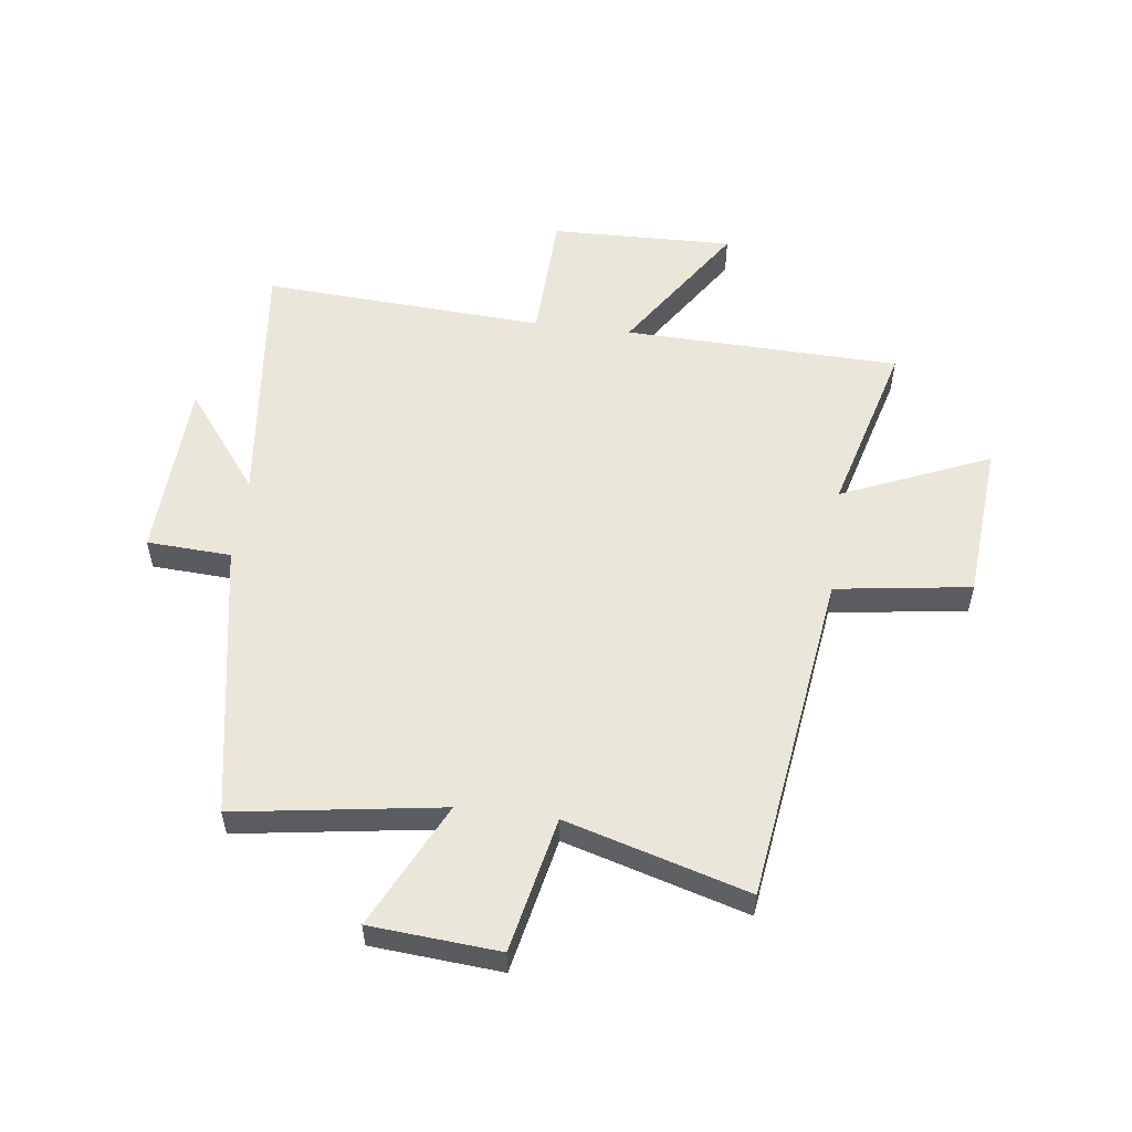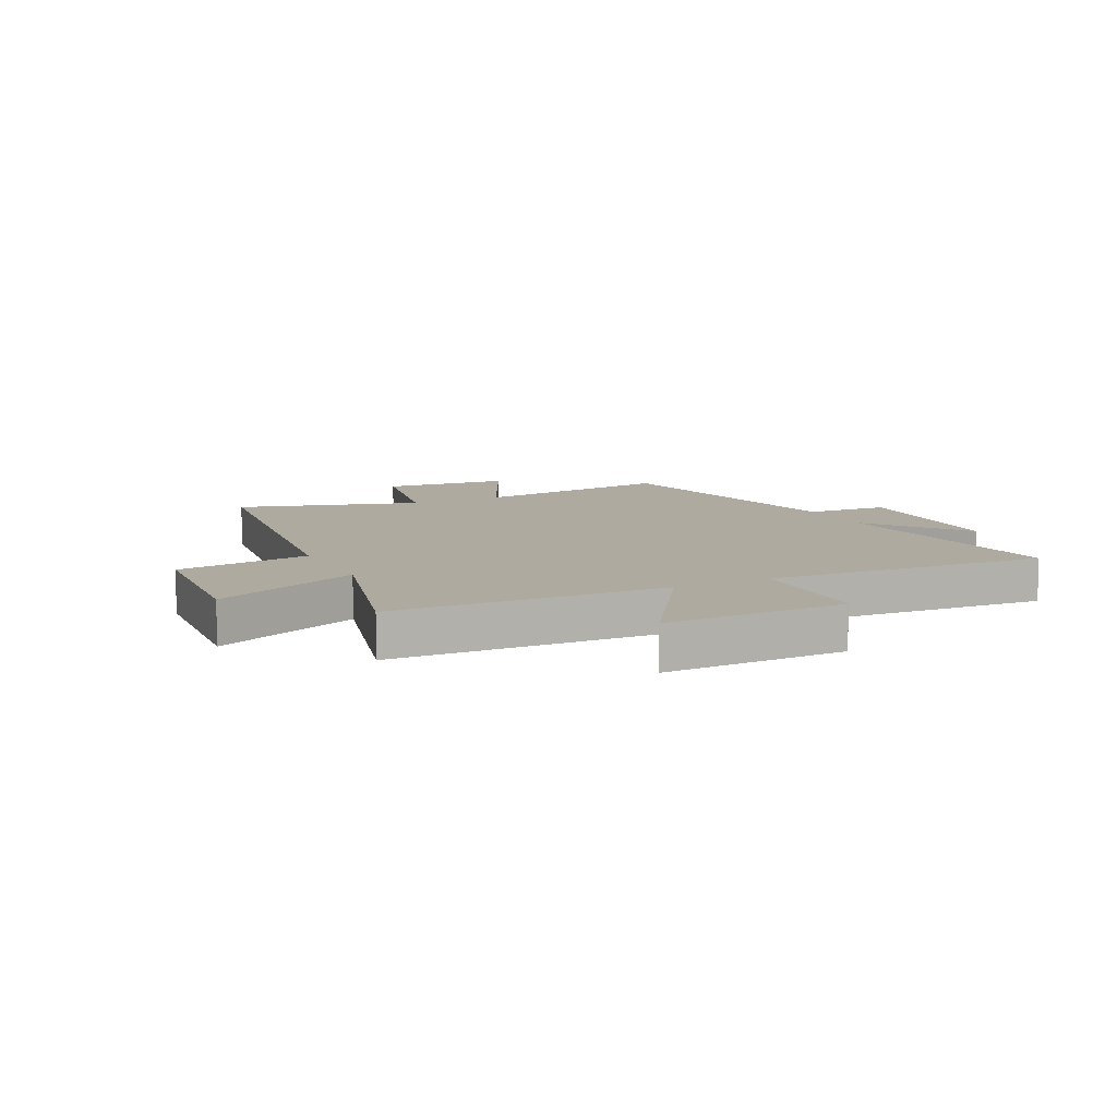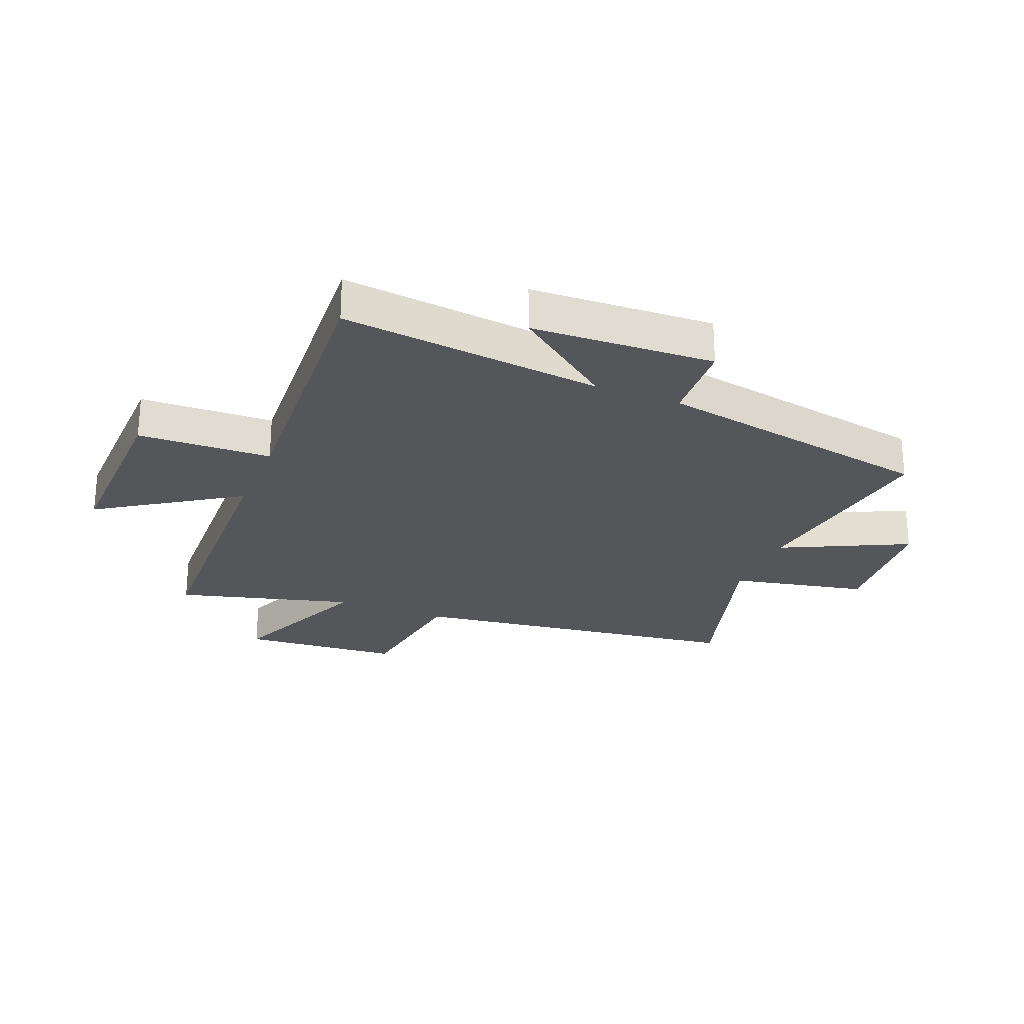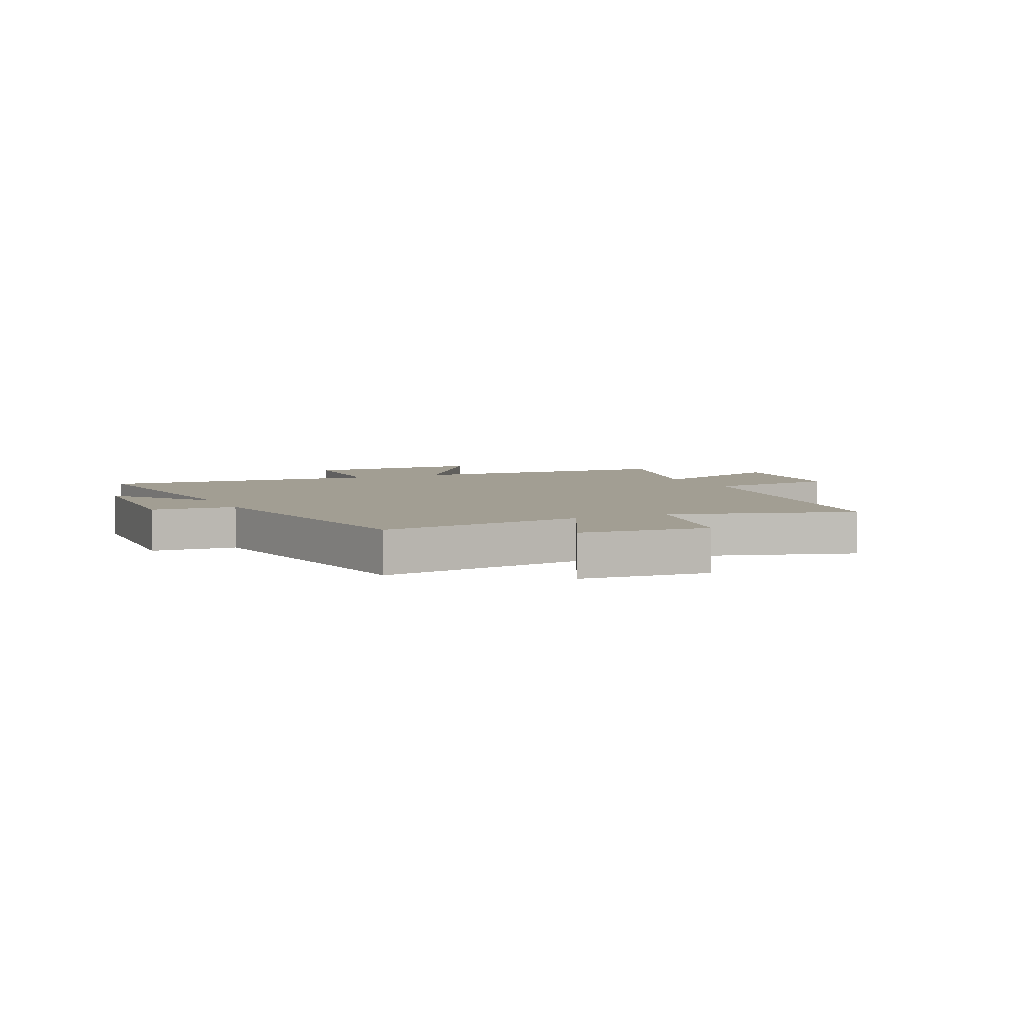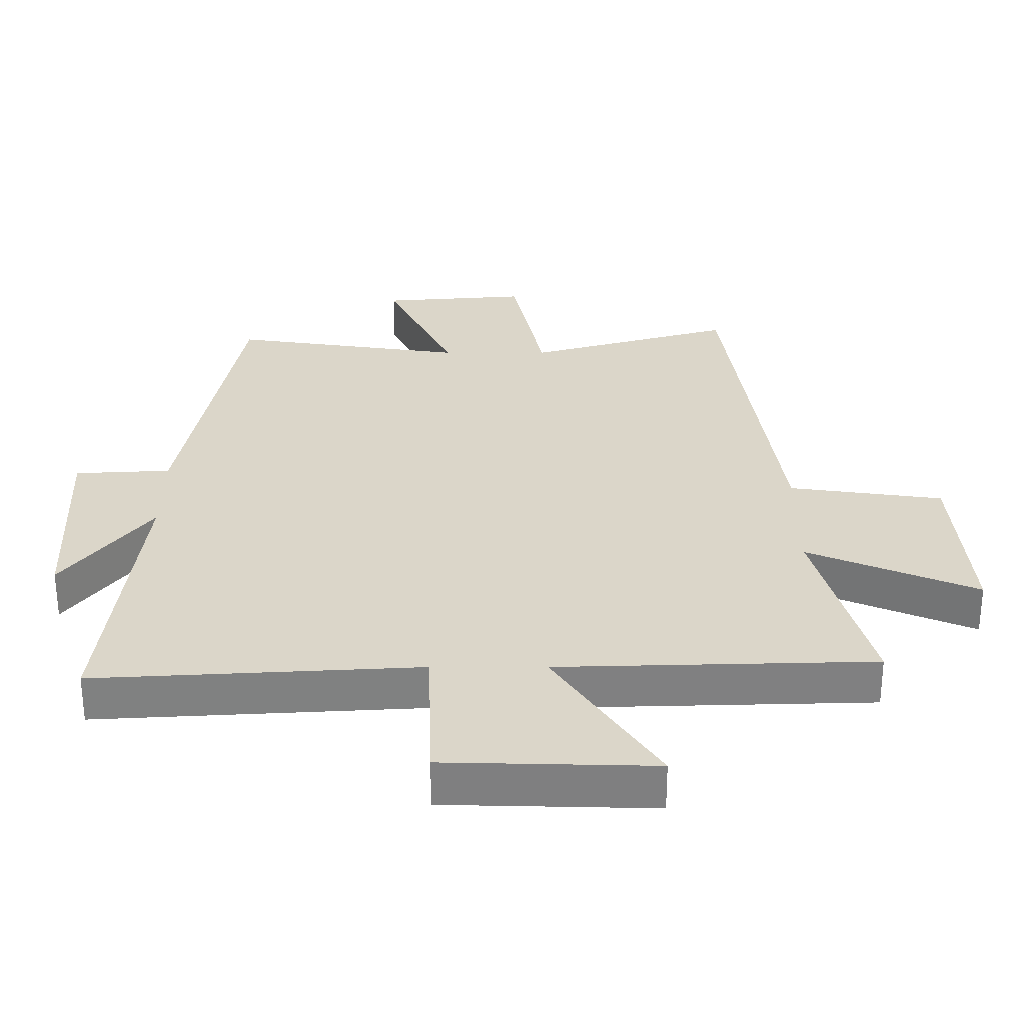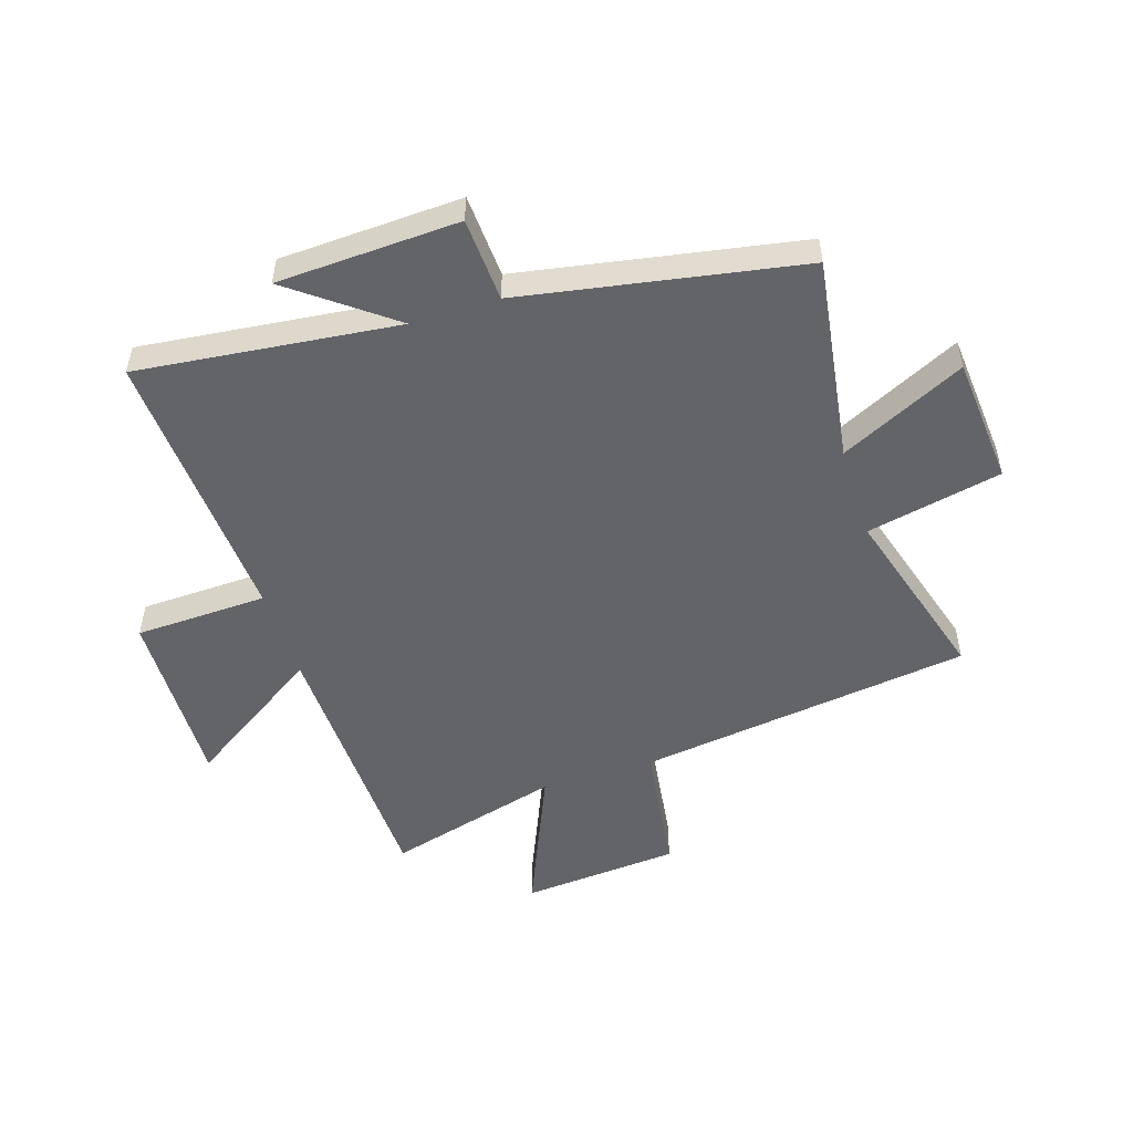
<metadata>
{"format":"obj","ext":"obj","renderer":"f3d","projection":"perspective","resolution":1024,"background":"white","views":[{"elev":54.7,"azim":7.2,"up":"+Y"},{"elev":9.5,"azim":153.8,"up":"+Y"},{"elev":-25.6,"azim":-112.0,"up":"+Y"},{"elev":5.1,"azim":-24.4,"up":"+Y"},{"elev":-60.0,"azim":0.0,"up":"+Z"},{"elev":-51.3,"azim":-72.3,"up":"+Y"}]}
</metadata>
<code>
v 0.421 0.07 0.592
v 0.5 0.07 0.014
v 0.733 0.07 -0.019
v 0.755 0.07 -0.293
v 0.5 0.07 -0.184
v 0.582 0.07 -0.486
v 0.106 0.07 -0.5
v 0.262 0.07 -0.737
v -0.054 0.07 -0.729
v -0.062 0.07 -0.5
v -0.55 0.07 -0.529
v -0.5 0.07 -0.079
v -0.631 0.07 -0.251
v -0.645 0.07 0.063
v -0.5 0.07 0.071
v -0.413 0.07 0.553
v -0.058 0.07 0.5
v -0.163 0.07 0.716
v 0.059 0.07 0.734
v 0.108 0.07 0.5
v 0.421 0 0.592
v 0.5 0 0.014
v 0.733 0 -0.019
v 0.755 0 -0.293
v 0.5 0 -0.184
v 0.582 0 -0.486
v 0.106 0 -0.5
v 0.262 0 -0.737
v -0.054 0 -0.729
v -0.062 0 -0.5
v -0.55 0 -0.529
v -0.5 0 -0.079
v -0.631 0 -0.251
v -0.645 0 0.063
v -0.5 0 0.071
v -0.413 0 0.553
v -0.058 0 0.5
v -0.163 0 0.716
v 0.059 0 0.734
v 0.108 0 0.5
f 17 18 19 20
f 15 16 17
f 15 17 20
f 12 13 14 15
f 12 15 20 1
f 10 11 12 1
f 7 8 9 10
f 5 6 7 10
f 2 3 4 5
f 1 2 5 10
f 40 39 38 37
f 37 36 35
f 40 37 35
f 35 34 33 32
f 21 40 35 32
f 21 32 31 30
f 30 29 28 27
f 30 27 26 25
f 25 24 23 22
f 30 25 22 21
f 1 21 22 2
f 2 22 23 3
f 3 23 24 4
f 4 24 25 5
f 5 25 26 6
f 6 26 27 7
f 7 27 28 8
f 8 28 29 9
f 9 29 30 10
f 10 30 31 11
f 11 31 32 12
f 12 32 33 13
f 13 33 34 14
f 14 34 35 15
f 15 35 36 16
f 16 36 37 17
f 17 37 38 18
f 18 38 39 19
f 19 39 40 20
f 20 40 21 1

</code>
